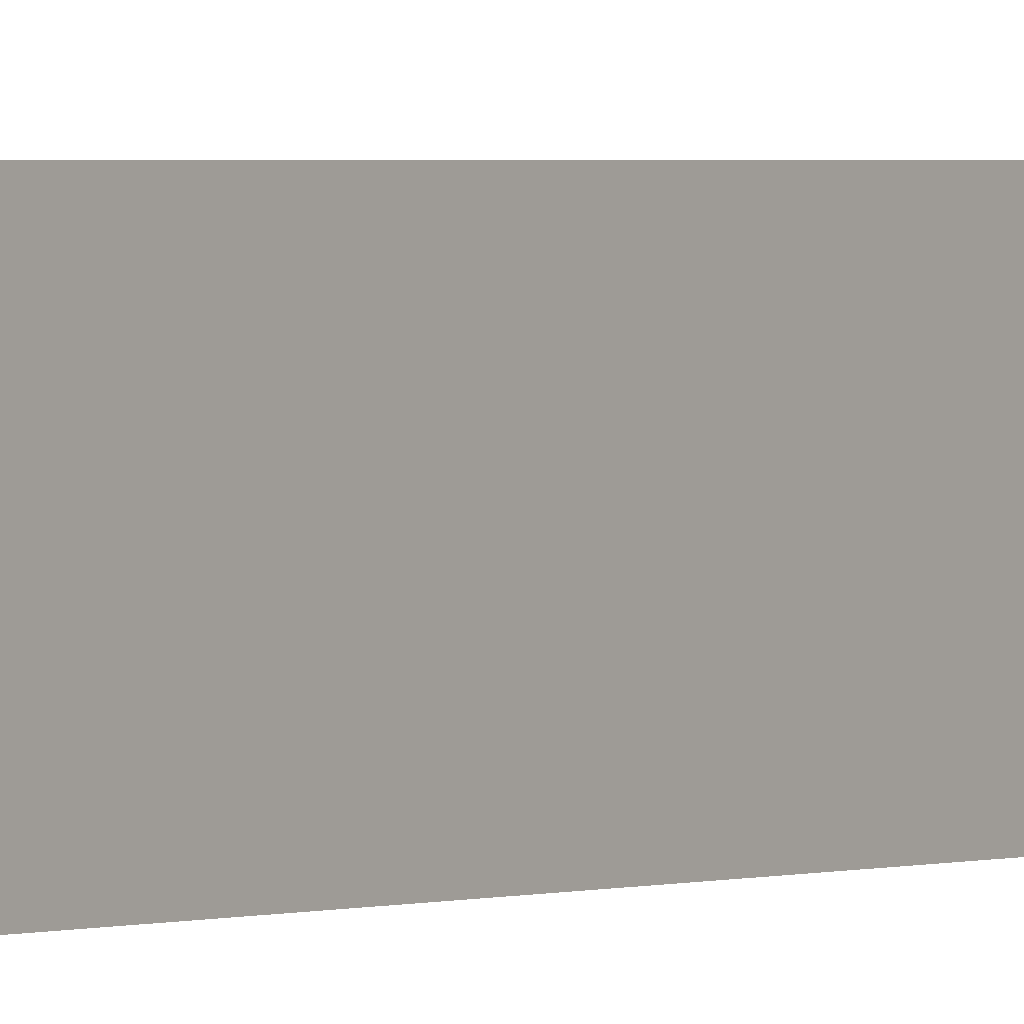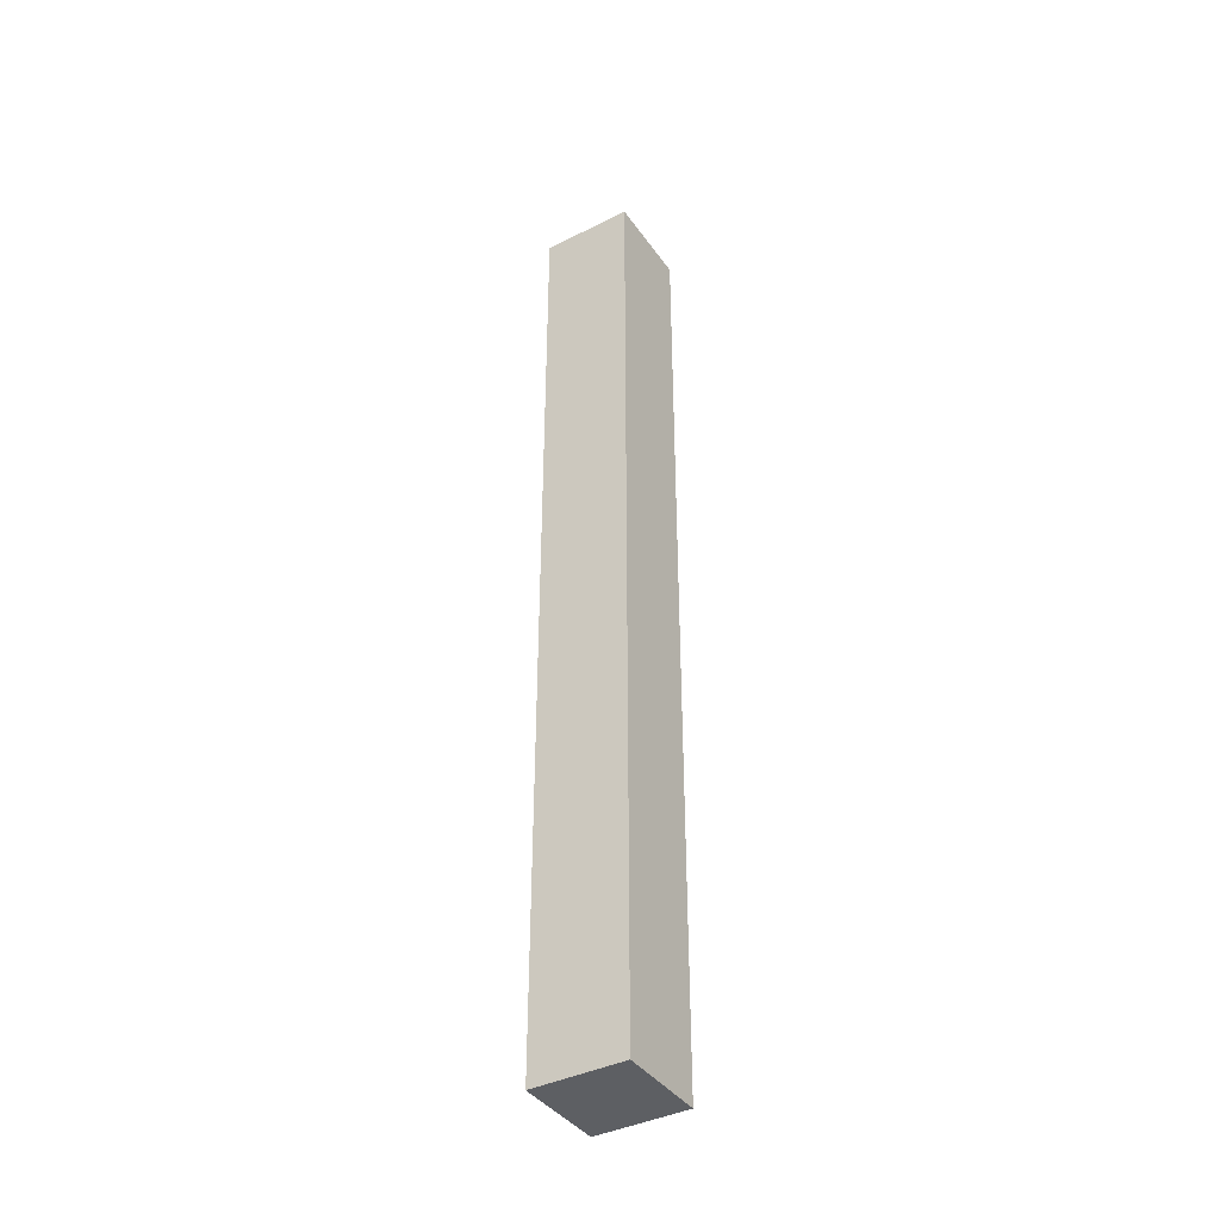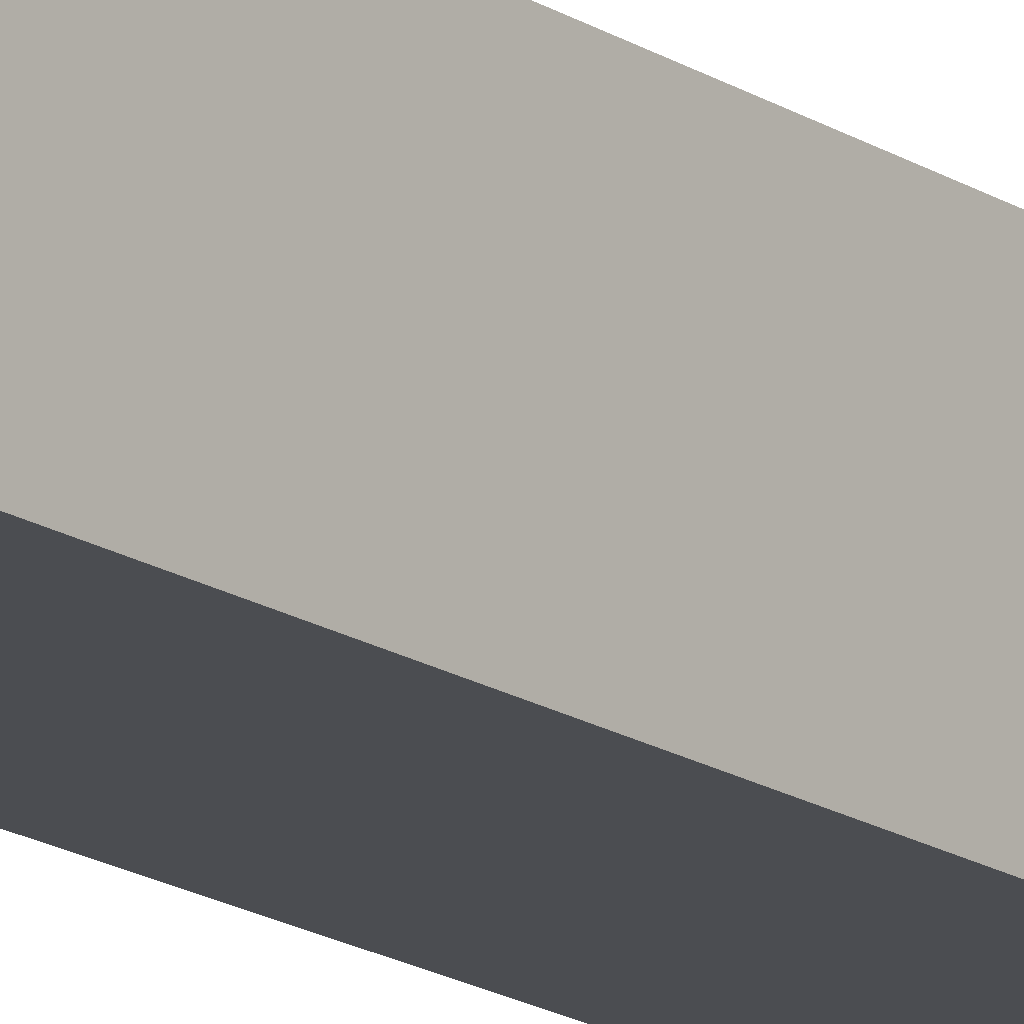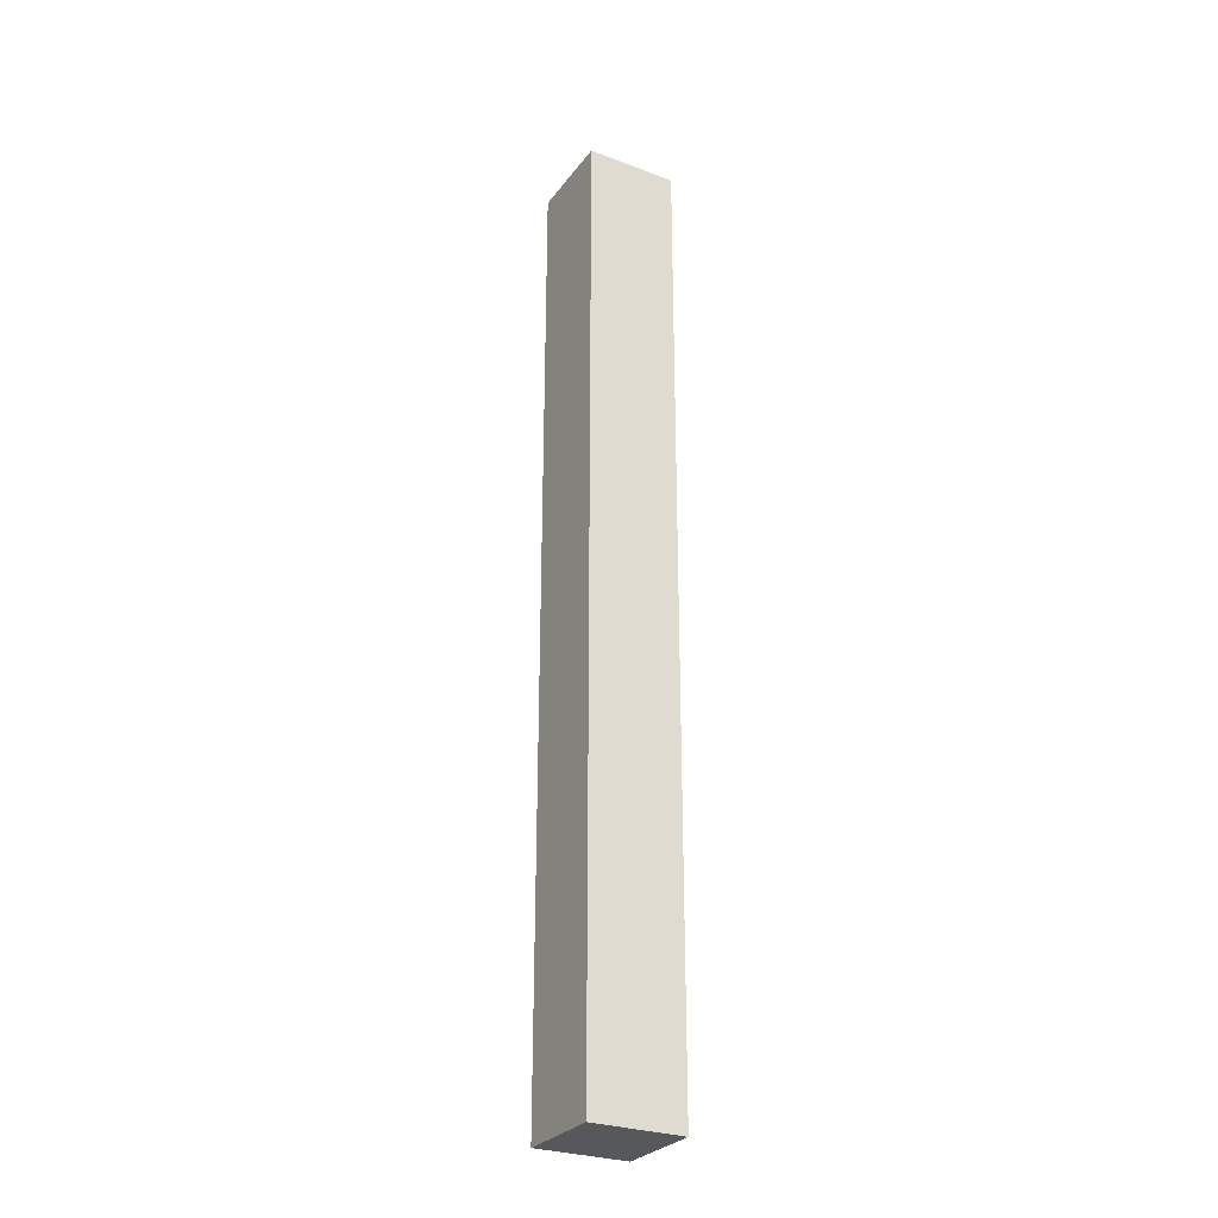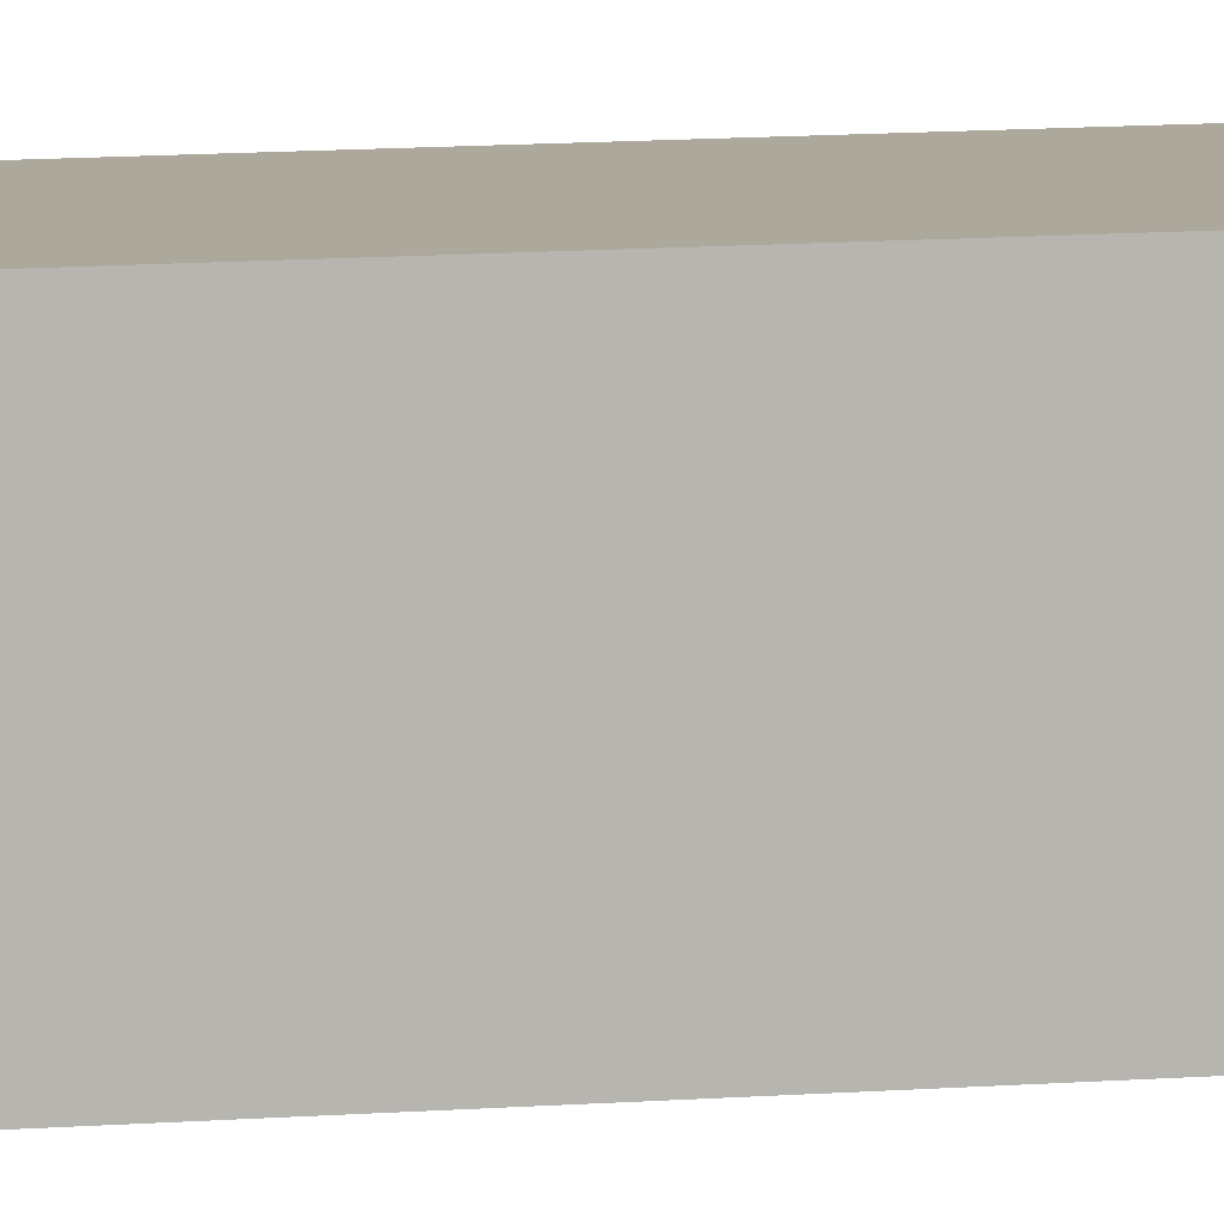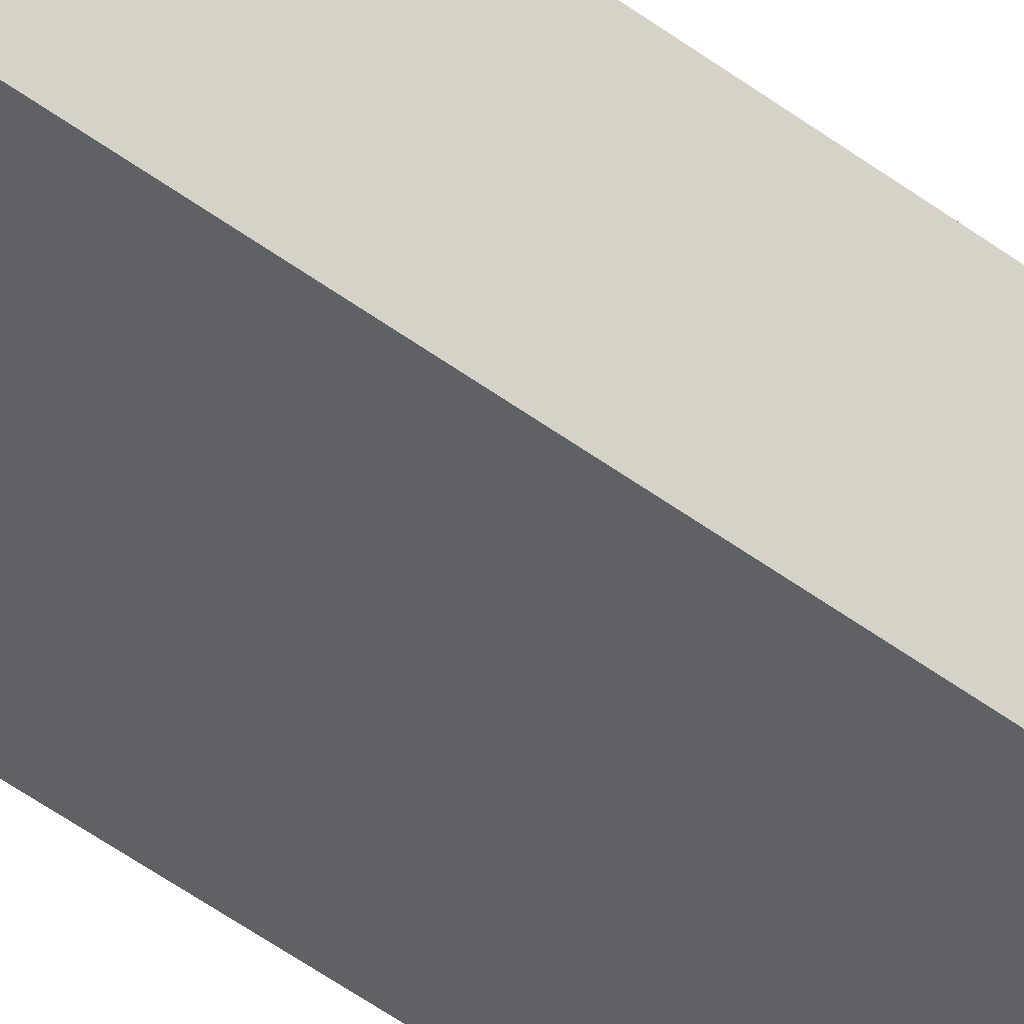
<metadata>
{"format":"obj","ext":"obj","renderer":"f3d","projection":"perspective","resolution":1024,"background":"white","views":[{"elev":1.4,"azim":33.8,"up":"+Z"},{"elev":-40.0,"azim":121.8,"up":"+Y"},{"elev":-15.9,"azim":-144.0,"up":"+Z"},{"elev":-28.5,"azim":-119.4,"up":"+Y"},{"elev":8.5,"azim":75.9,"up":"+Z"},{"elev":-47.5,"azim":49.5,"up":"+Z"}]}
</metadata>
<code>
g TrainSignPost
v -1 0 1
v -1 0 -1
v -1 21 1
v -1 21 -1
v 1 0 1
v 1 0 -1
v 1 21 1
v 1 21 -1
v -1 0 1
v -1 21 1
v 1 0 1
v 1 21 1
v -1 0 -1
v -1 21 -1
v 1 0 -1
v 1 21 -1
v -1 0 1
v 1 0 1
v -1 0 -1
v 1 0 -1
v -1 21 1
v 1 21 1
v -1 21 -1
v 1 21 -1
f 3 2 1
f 4 2 3
f 5 6 7
f 7 6 8
f 11 10 9
f 12 10 11
f 13 14 15
f 15 14 16
f 19 18 17
f 20 18 19
f 21 22 23
f 23 22 24

</code>
